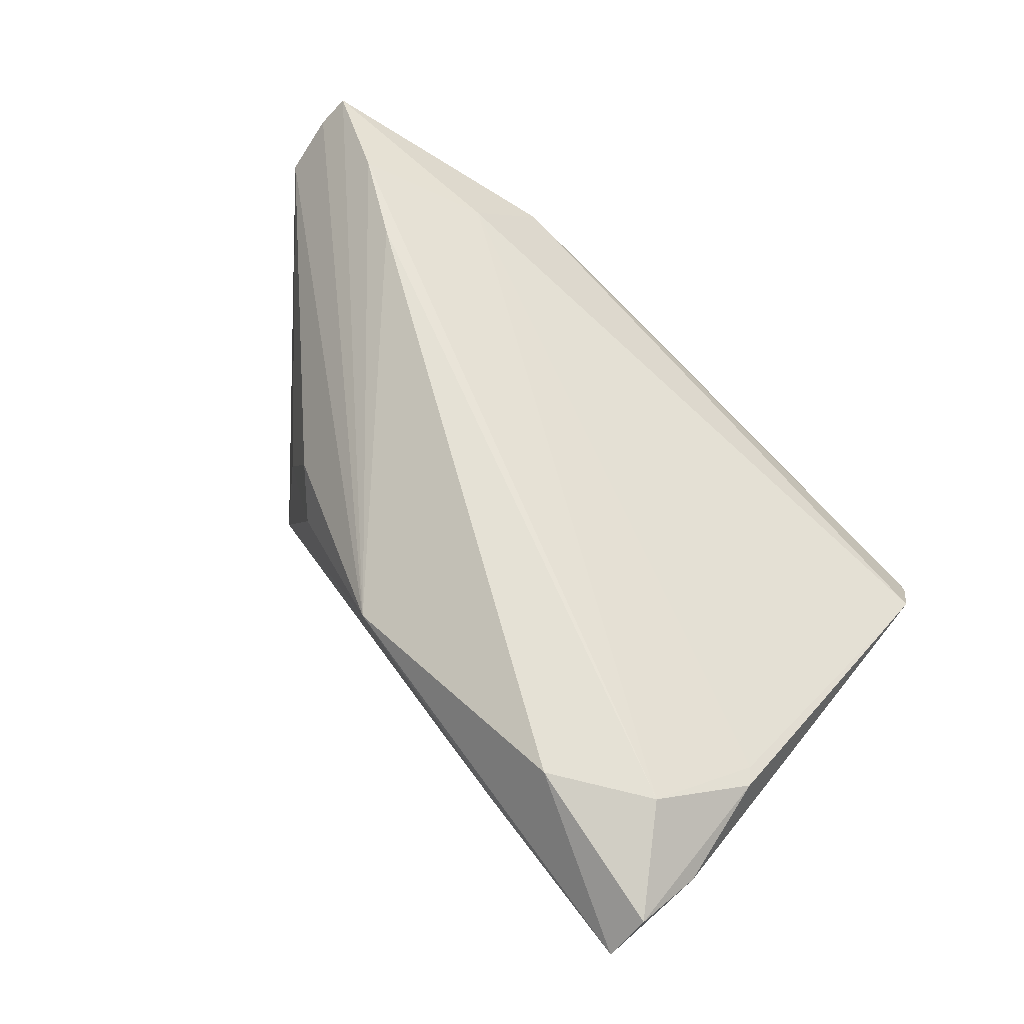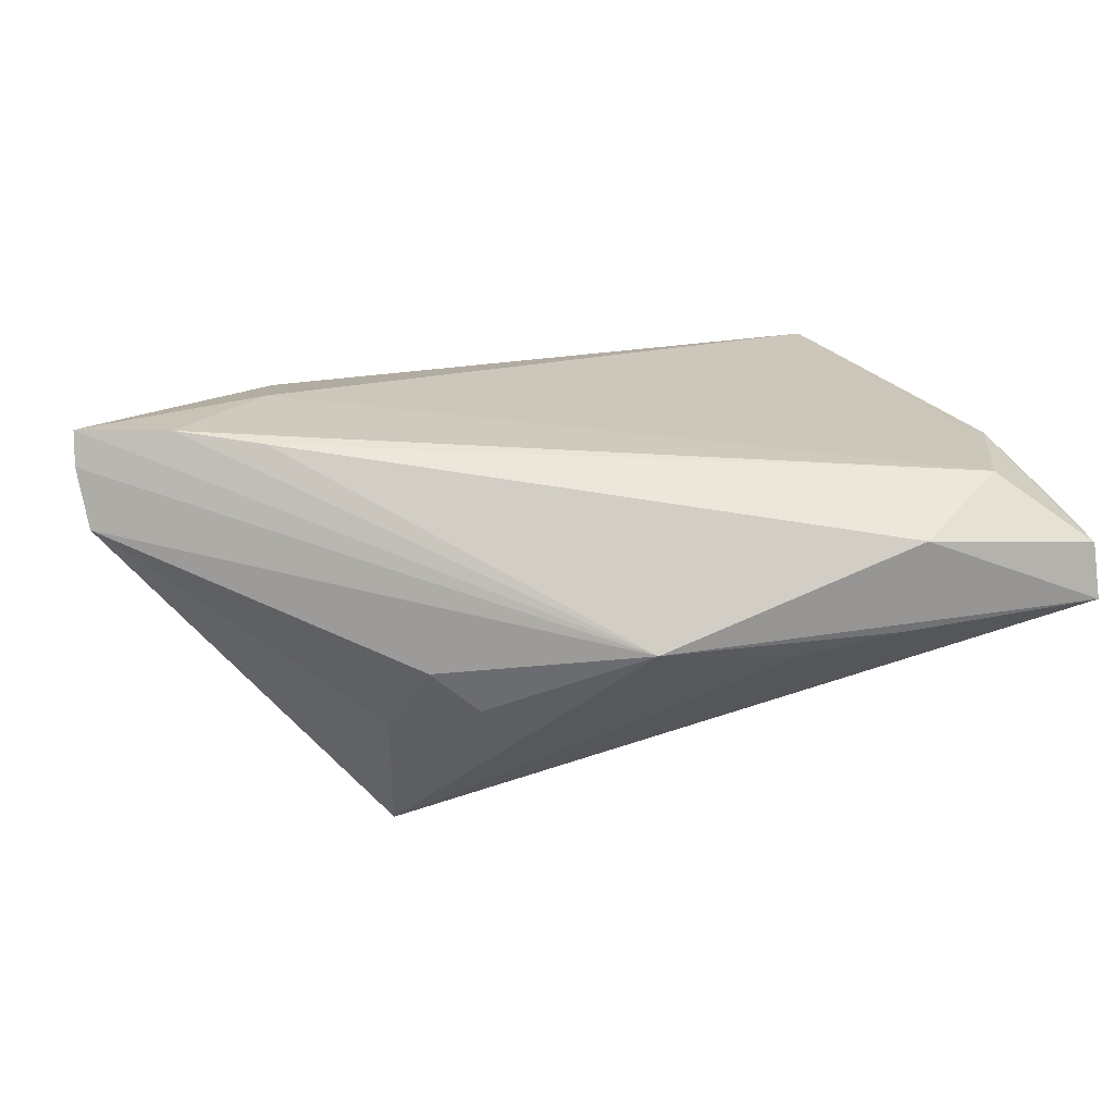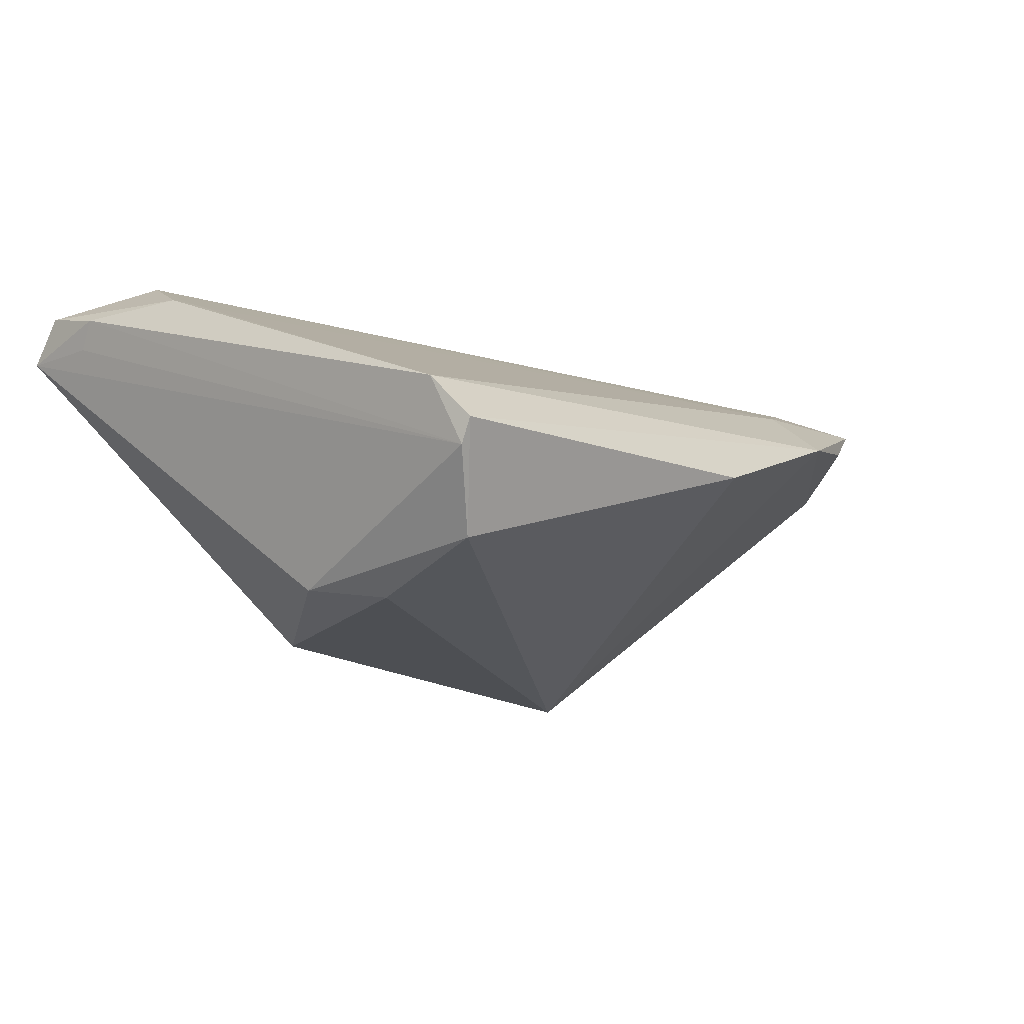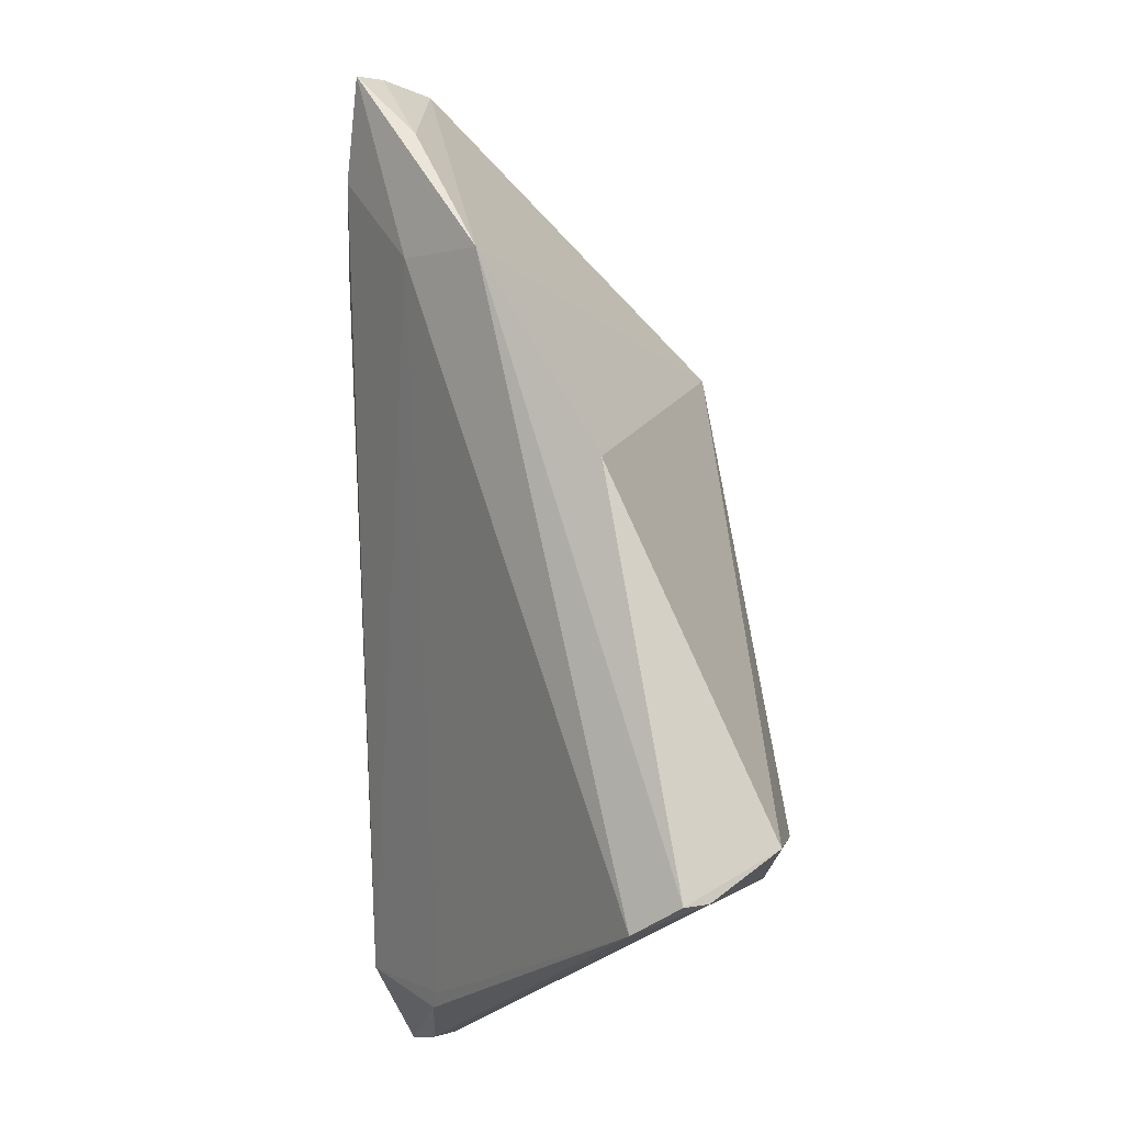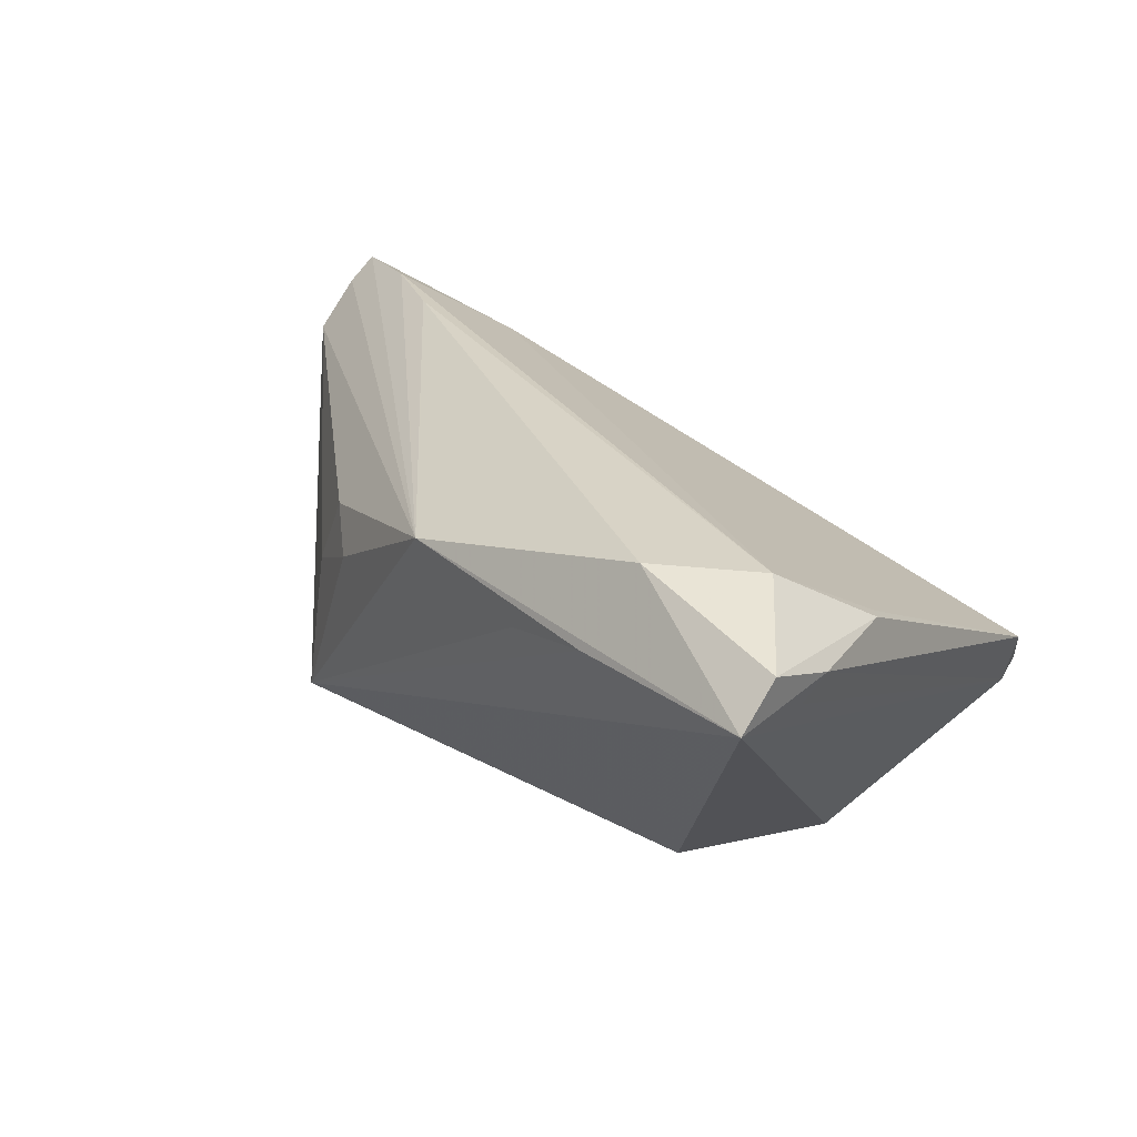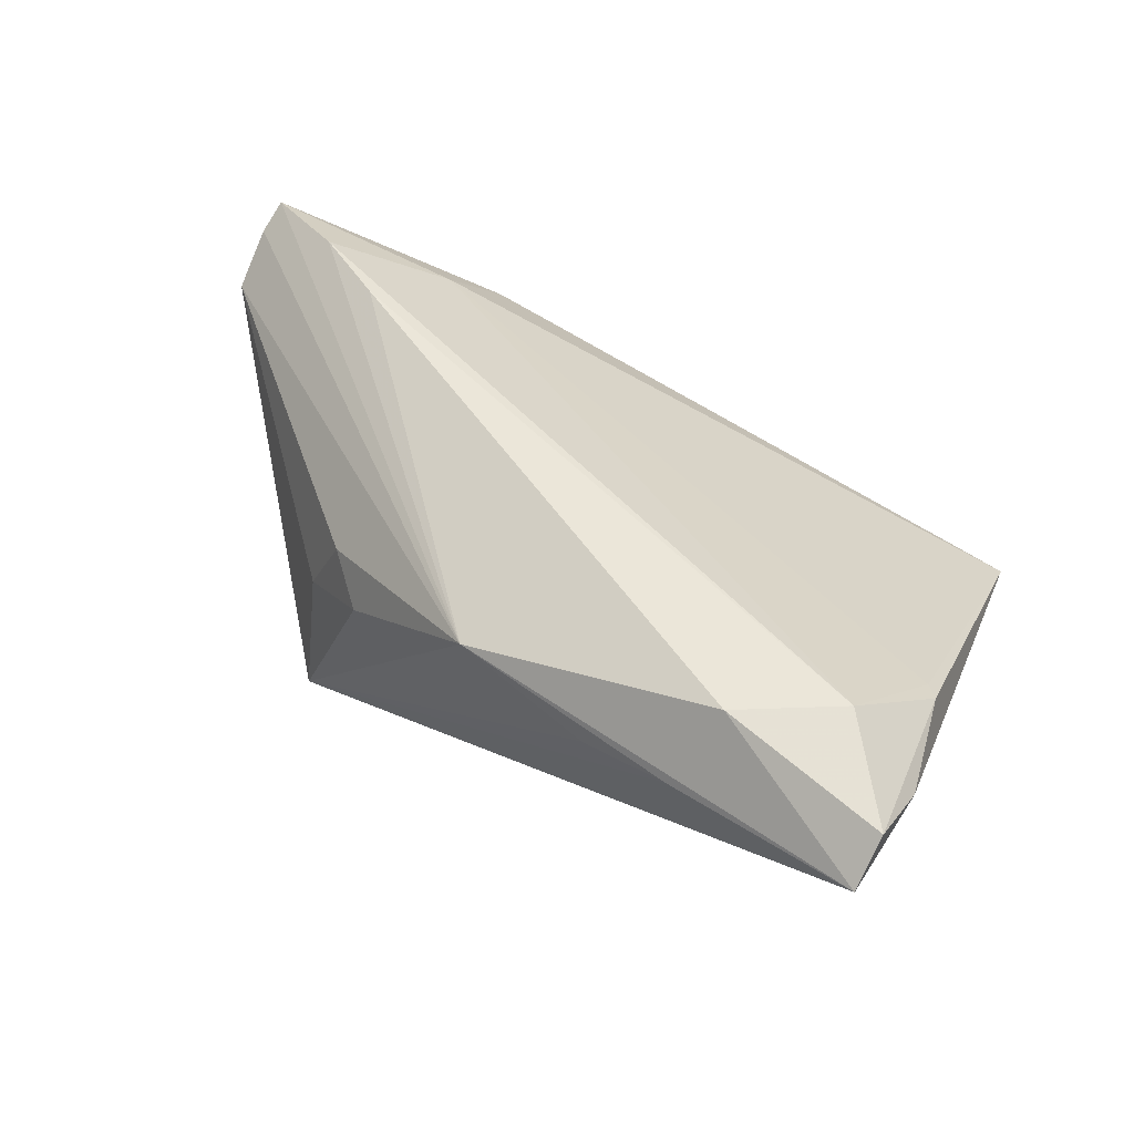
<metadata>
{"format":"obj","ext":"obj","renderer":"f3d","projection":"perspective","resolution":1024,"background":"white","views":[{"elev":65.1,"azim":46.7,"up":"+Z"},{"elev":52.8,"azim":-17.3,"up":"+Z"},{"elev":-21.9,"azim":134.3,"up":"+Z"},{"elev":78.4,"azim":88.5,"up":"+Y"},{"elev":28.1,"azim":42.3,"up":"+Z"},{"elev":47.8,"azim":30.4,"up":"+Z"}]}
</metadata>
<code>
v -0.02984 -0.01819 0.007313
v 0.0428 -0.007163 0.01471
v 0.03562 0.03666 -0.01278
v 0.04797 -0.03129 0.01922
v -0.005017 -0.02875 0.01503
v 0.03818 0.03276 -0.007287
v -0.05204 0.01457 0.02291
v -0.03936 0.02324 0.01565
v -0.0121 0.03666 -0.005855
v 0.02684 0.01365 -0.02634
v -0.02481 -0.02243 0.003131
v -0.0634 0.01968 0.02128
v 0.01219 -0.03109 0.01103
v 0.02376 -0.03297 0.01343
v 0.02937 0.03003 -0.02377
v -0.06433 0.01058 0.01306
v -0.06427 0.0164 0.01837
v 0.03082 0.00388 -0.02402
v 0.0474 -0.03581 0.0141
v -0.05405 0.02436 0.01415
v -0.03519 -0.01704 -0.002698
v 0.04799 -0.02271 0.01604
v 0.03919 -0.0207 0.02327
v 0.02043 -0.01151 -0.02523
v 0.04447 -0.009079 0.01536
v 0.02768 -0.02811 0.02327
v -0.03618 -0.01929 -0.02089
v 0.04694 -0.02539 0.013
v -0.04185 0.008852 0.02327
v 0.03525 0.03497 -0.01558
v -0.03738 0.03238 0.007197
f 19 27 24
f 9 15 27
f 13 5 27
f 27 15 10
f 10 24 27
f 19 22 4
f 15 9 3
f 31 9 27
f 6 3 31
f 31 3 9
f 14 27 19
f 14 13 27
f 19 5 14
f 5 13 14
f 16 31 27
f 16 5 17
f 16 1 5
f 27 5 11
f 5 1 11
f 18 10 15
f 19 24 18
f 24 10 18
f 28 22 19
f 25 22 6
f 23 4 25
f 25 4 22
f 26 4 23
f 26 5 19
f 19 4 26
f 17 5 12
f 5 7 12
f 6 31 8
f 8 7 23
f 8 12 7
f 31 12 8
f 21 16 27
f 1 16 21
f 27 11 21
f 21 11 1
f 20 16 17
f 31 16 20
f 17 12 20
f 20 12 31
f 15 3 30
f 30 18 15
f 30 3 6
f 19 18 30
f 30 28 19
f 6 22 30
f 22 28 30
f 2 25 6
f 23 25 2
f 6 8 2
f 2 8 23
f 23 7 29
f 29 26 23
f 29 7 5
f 5 26 29

</code>
